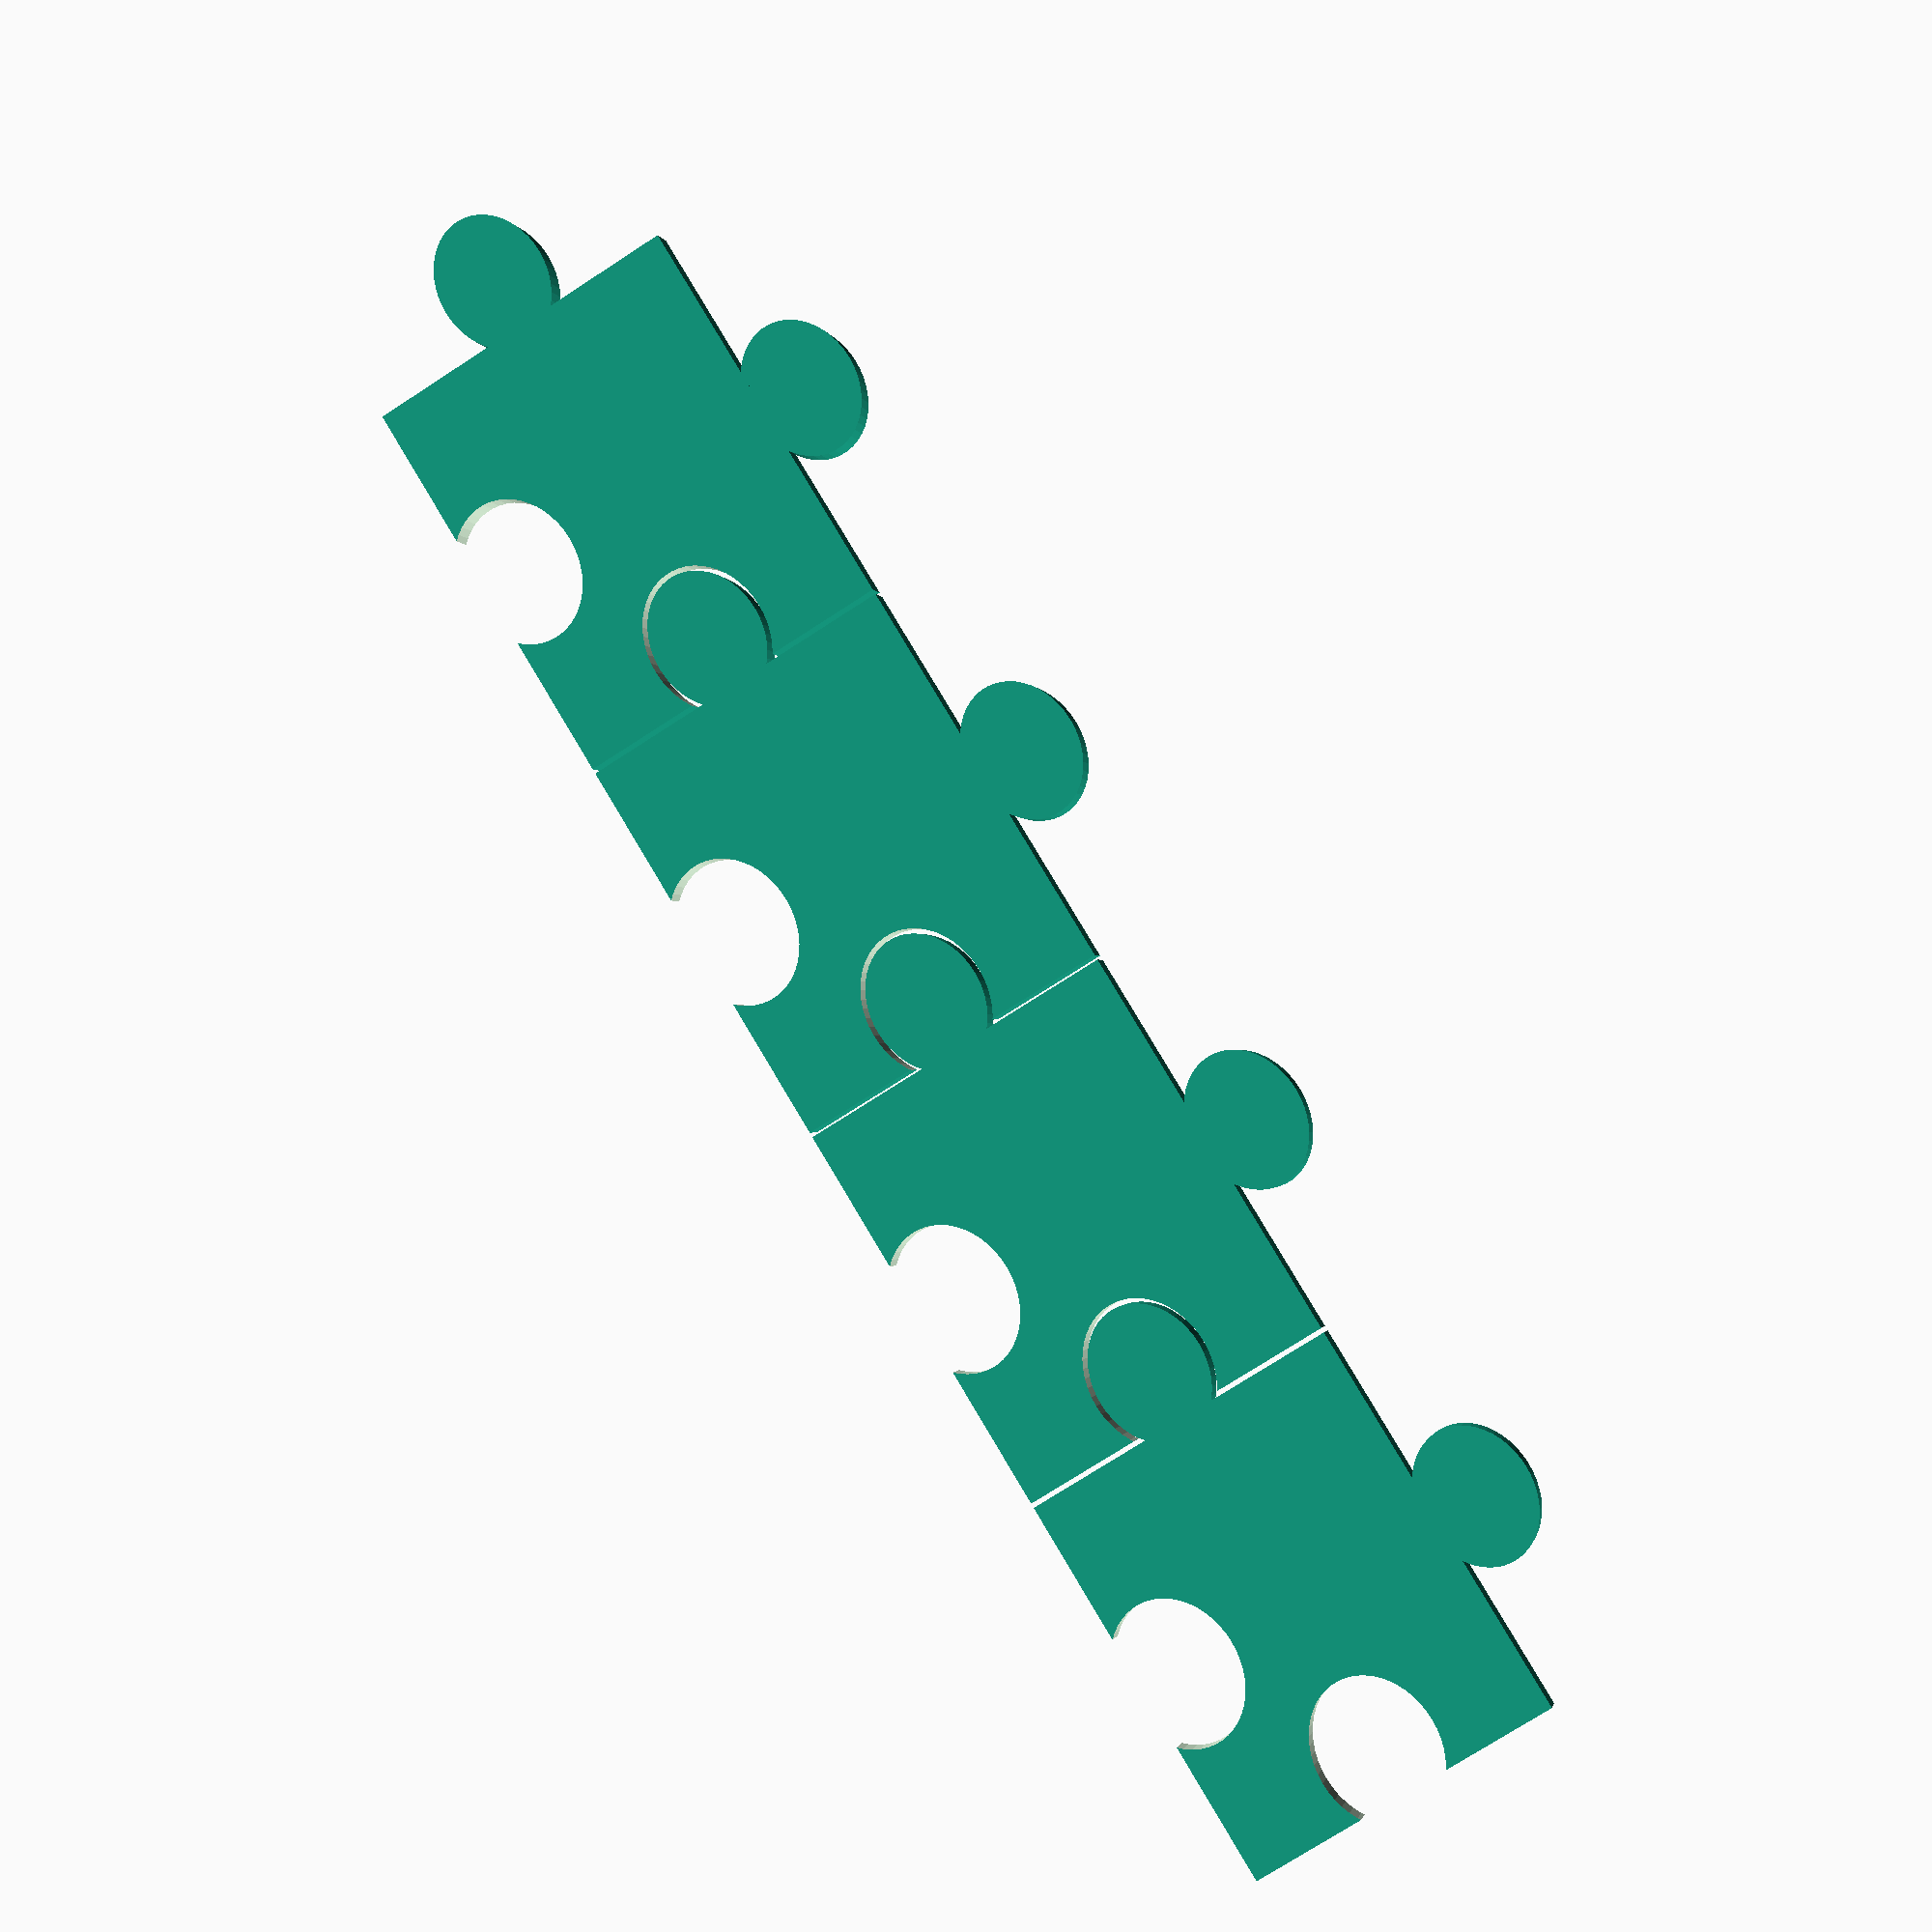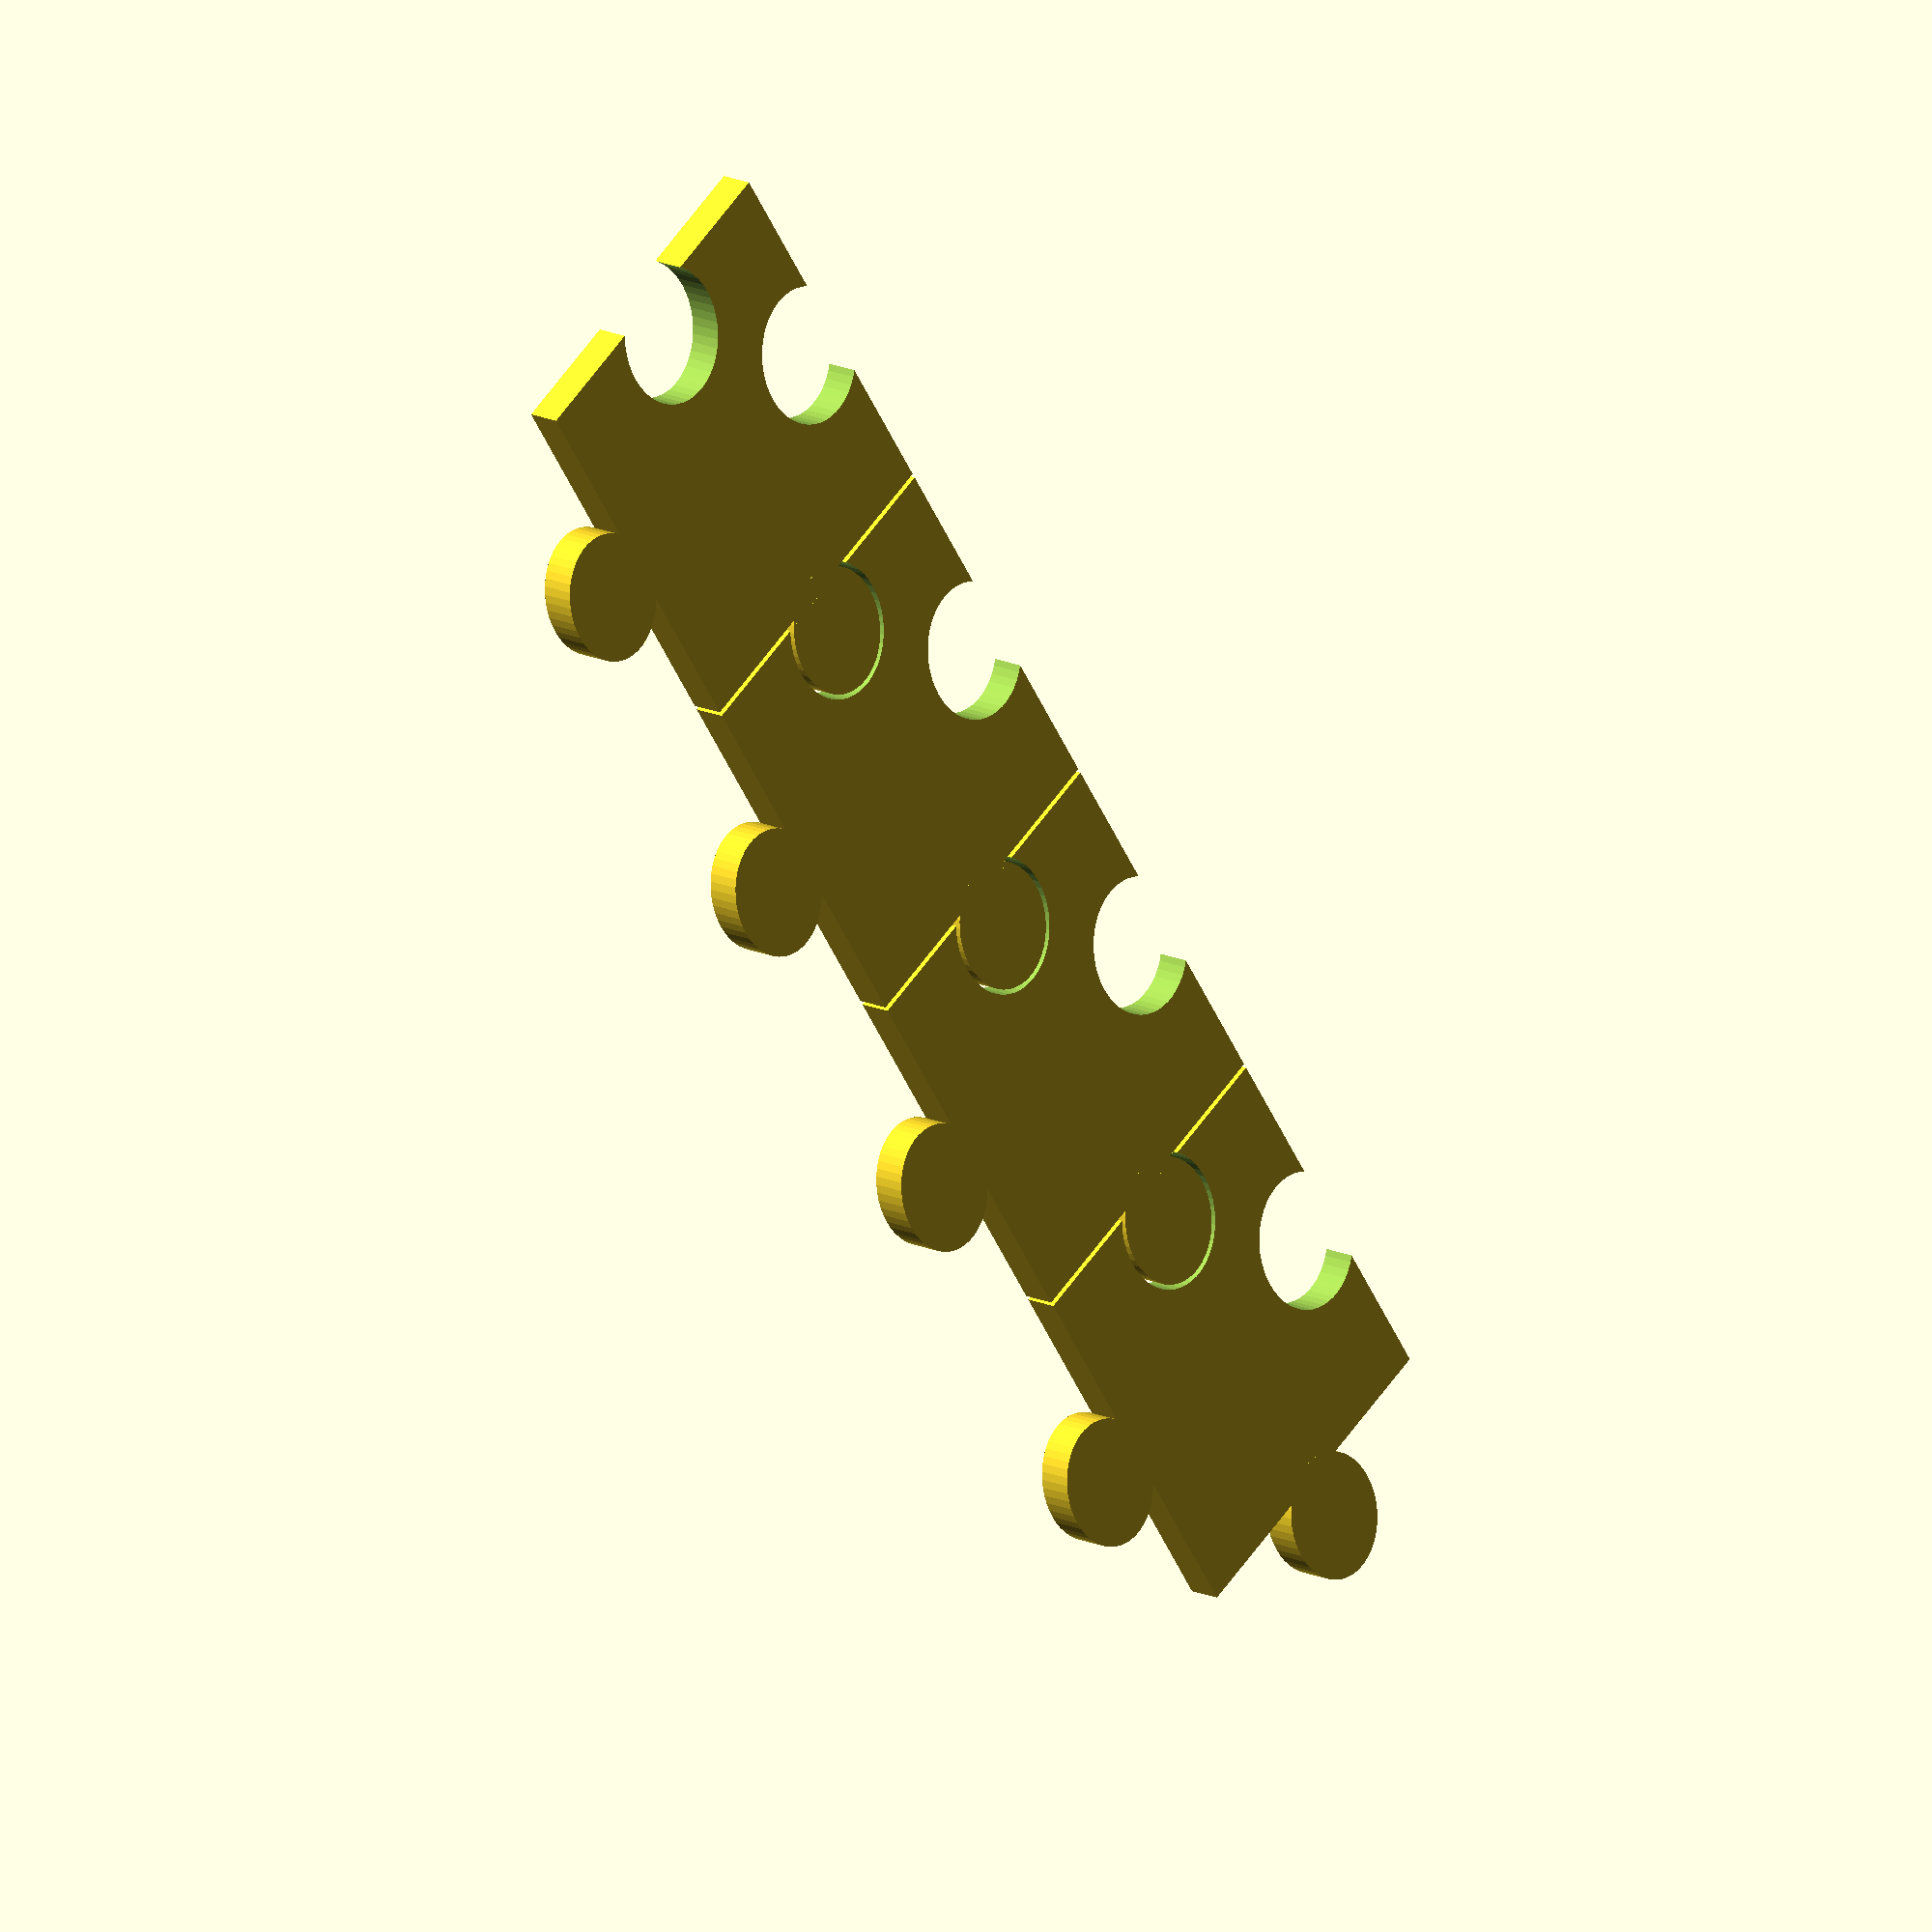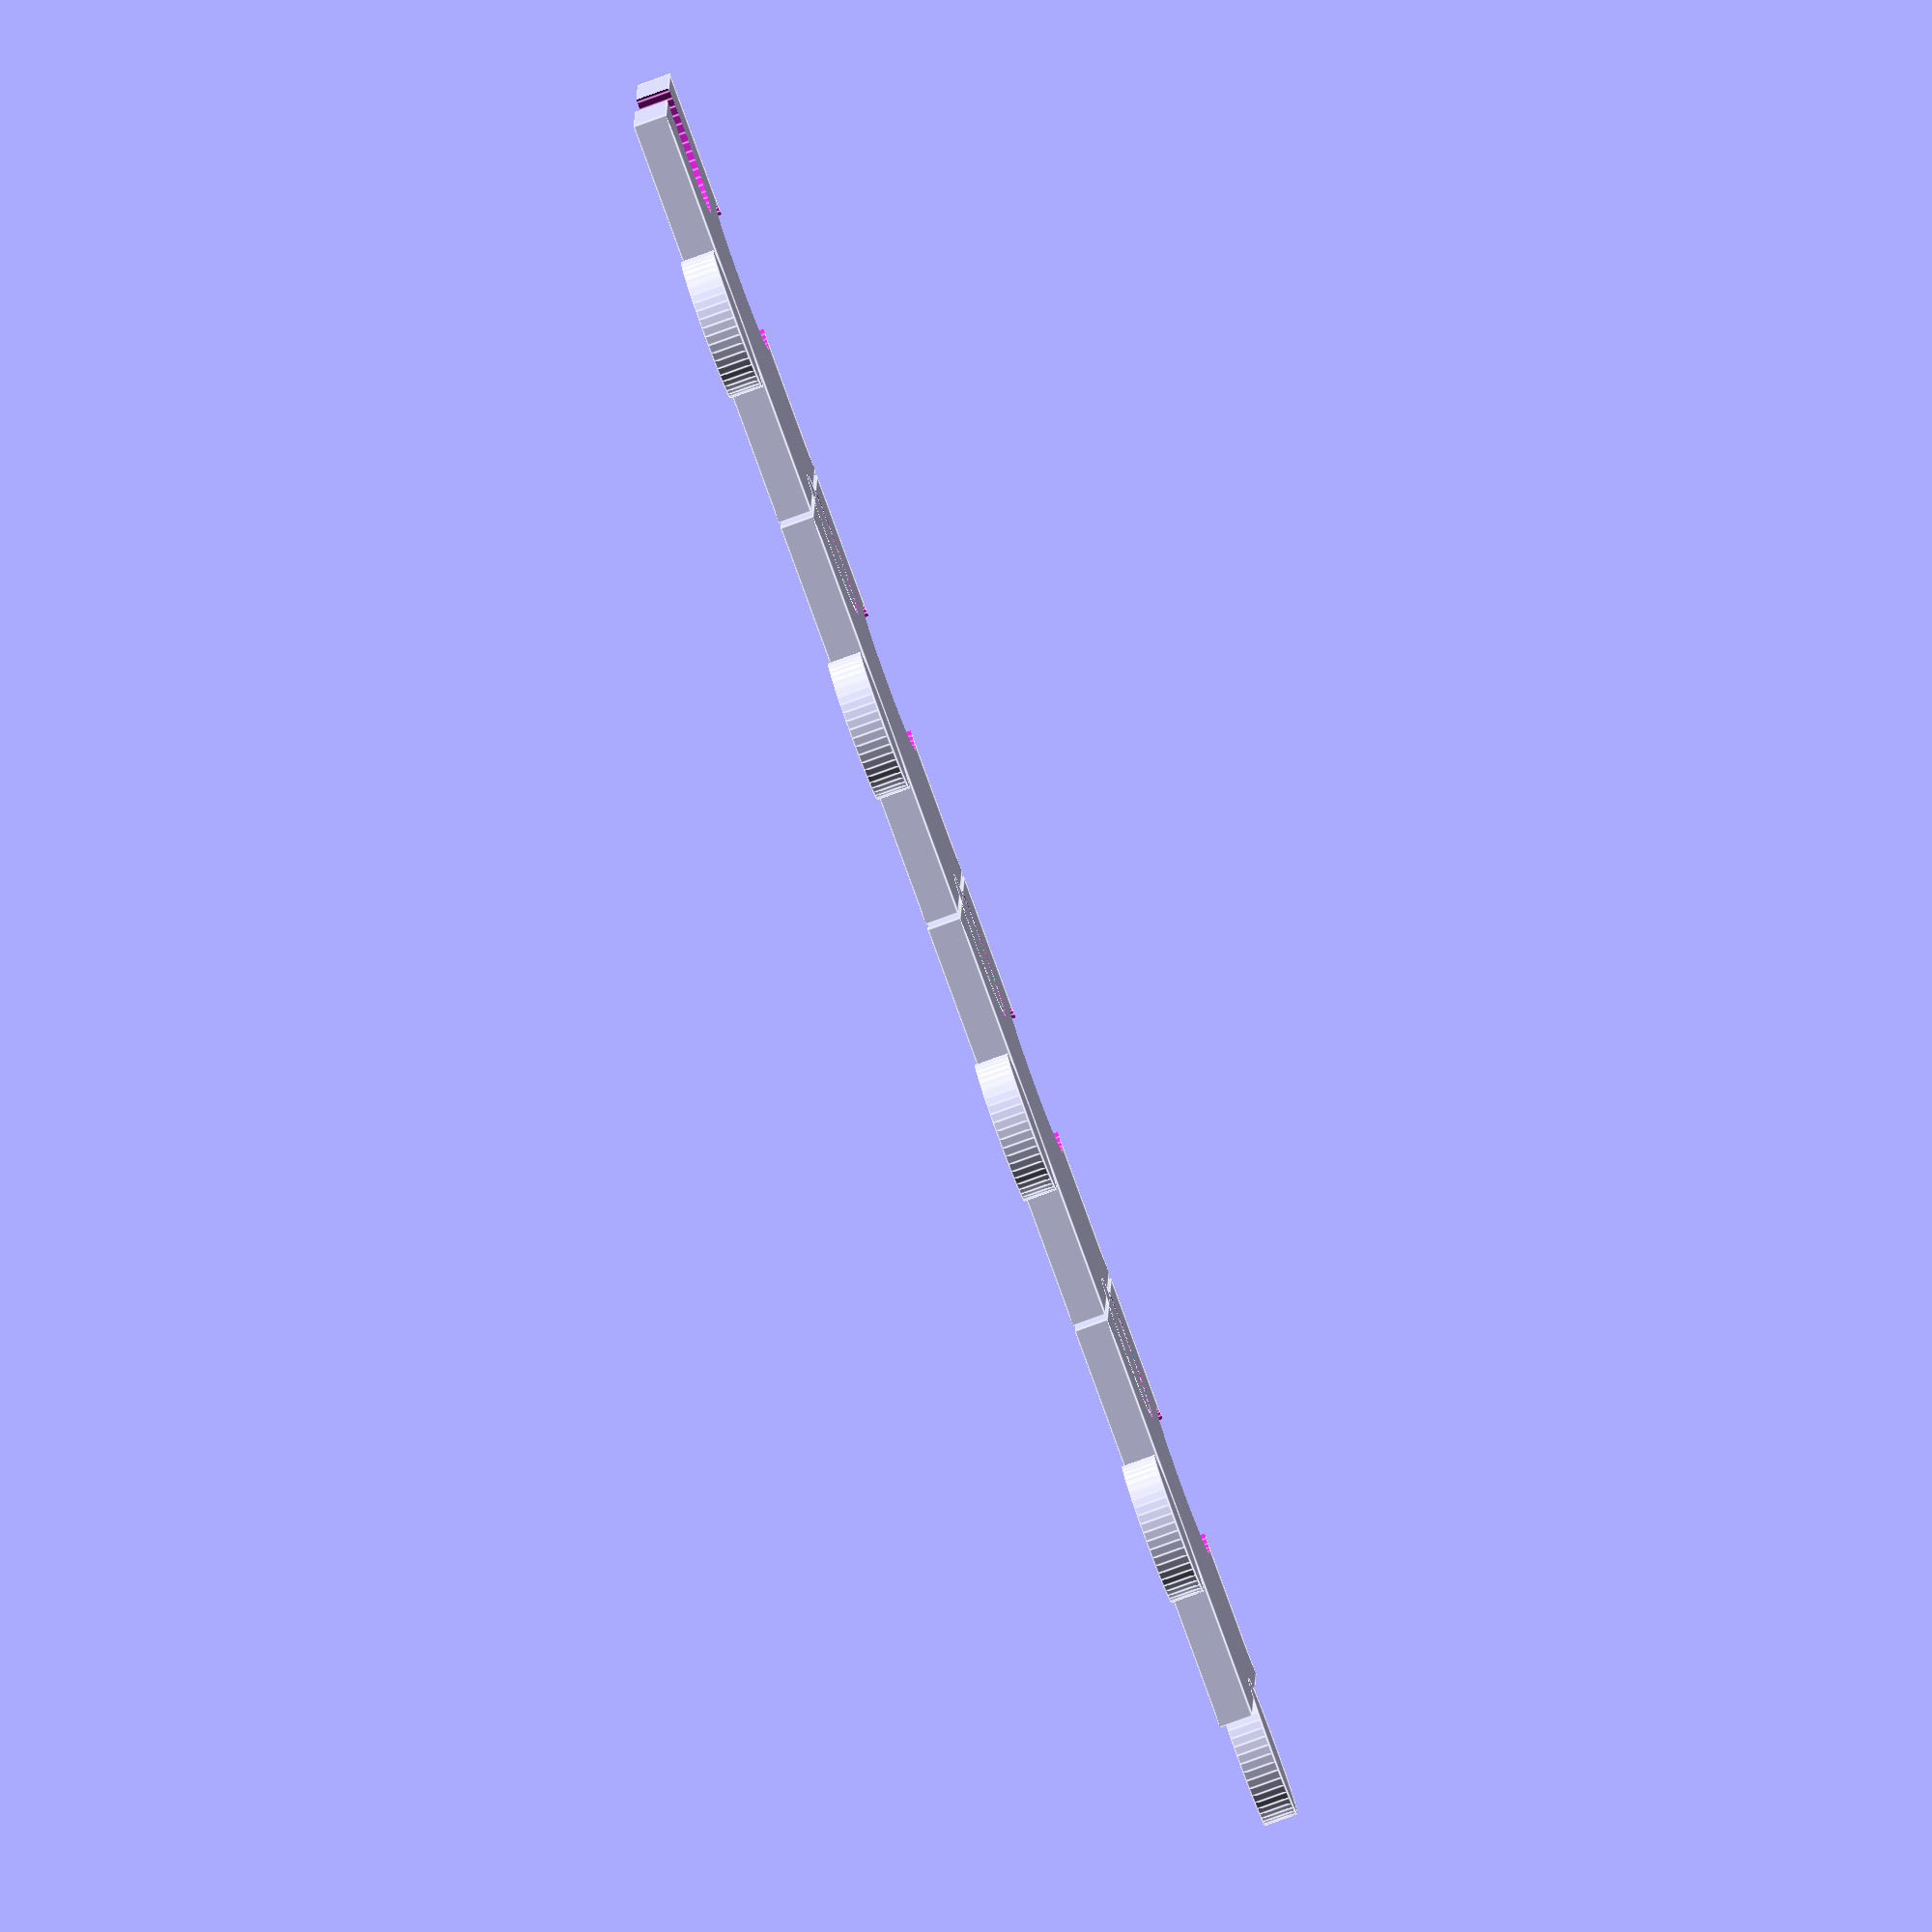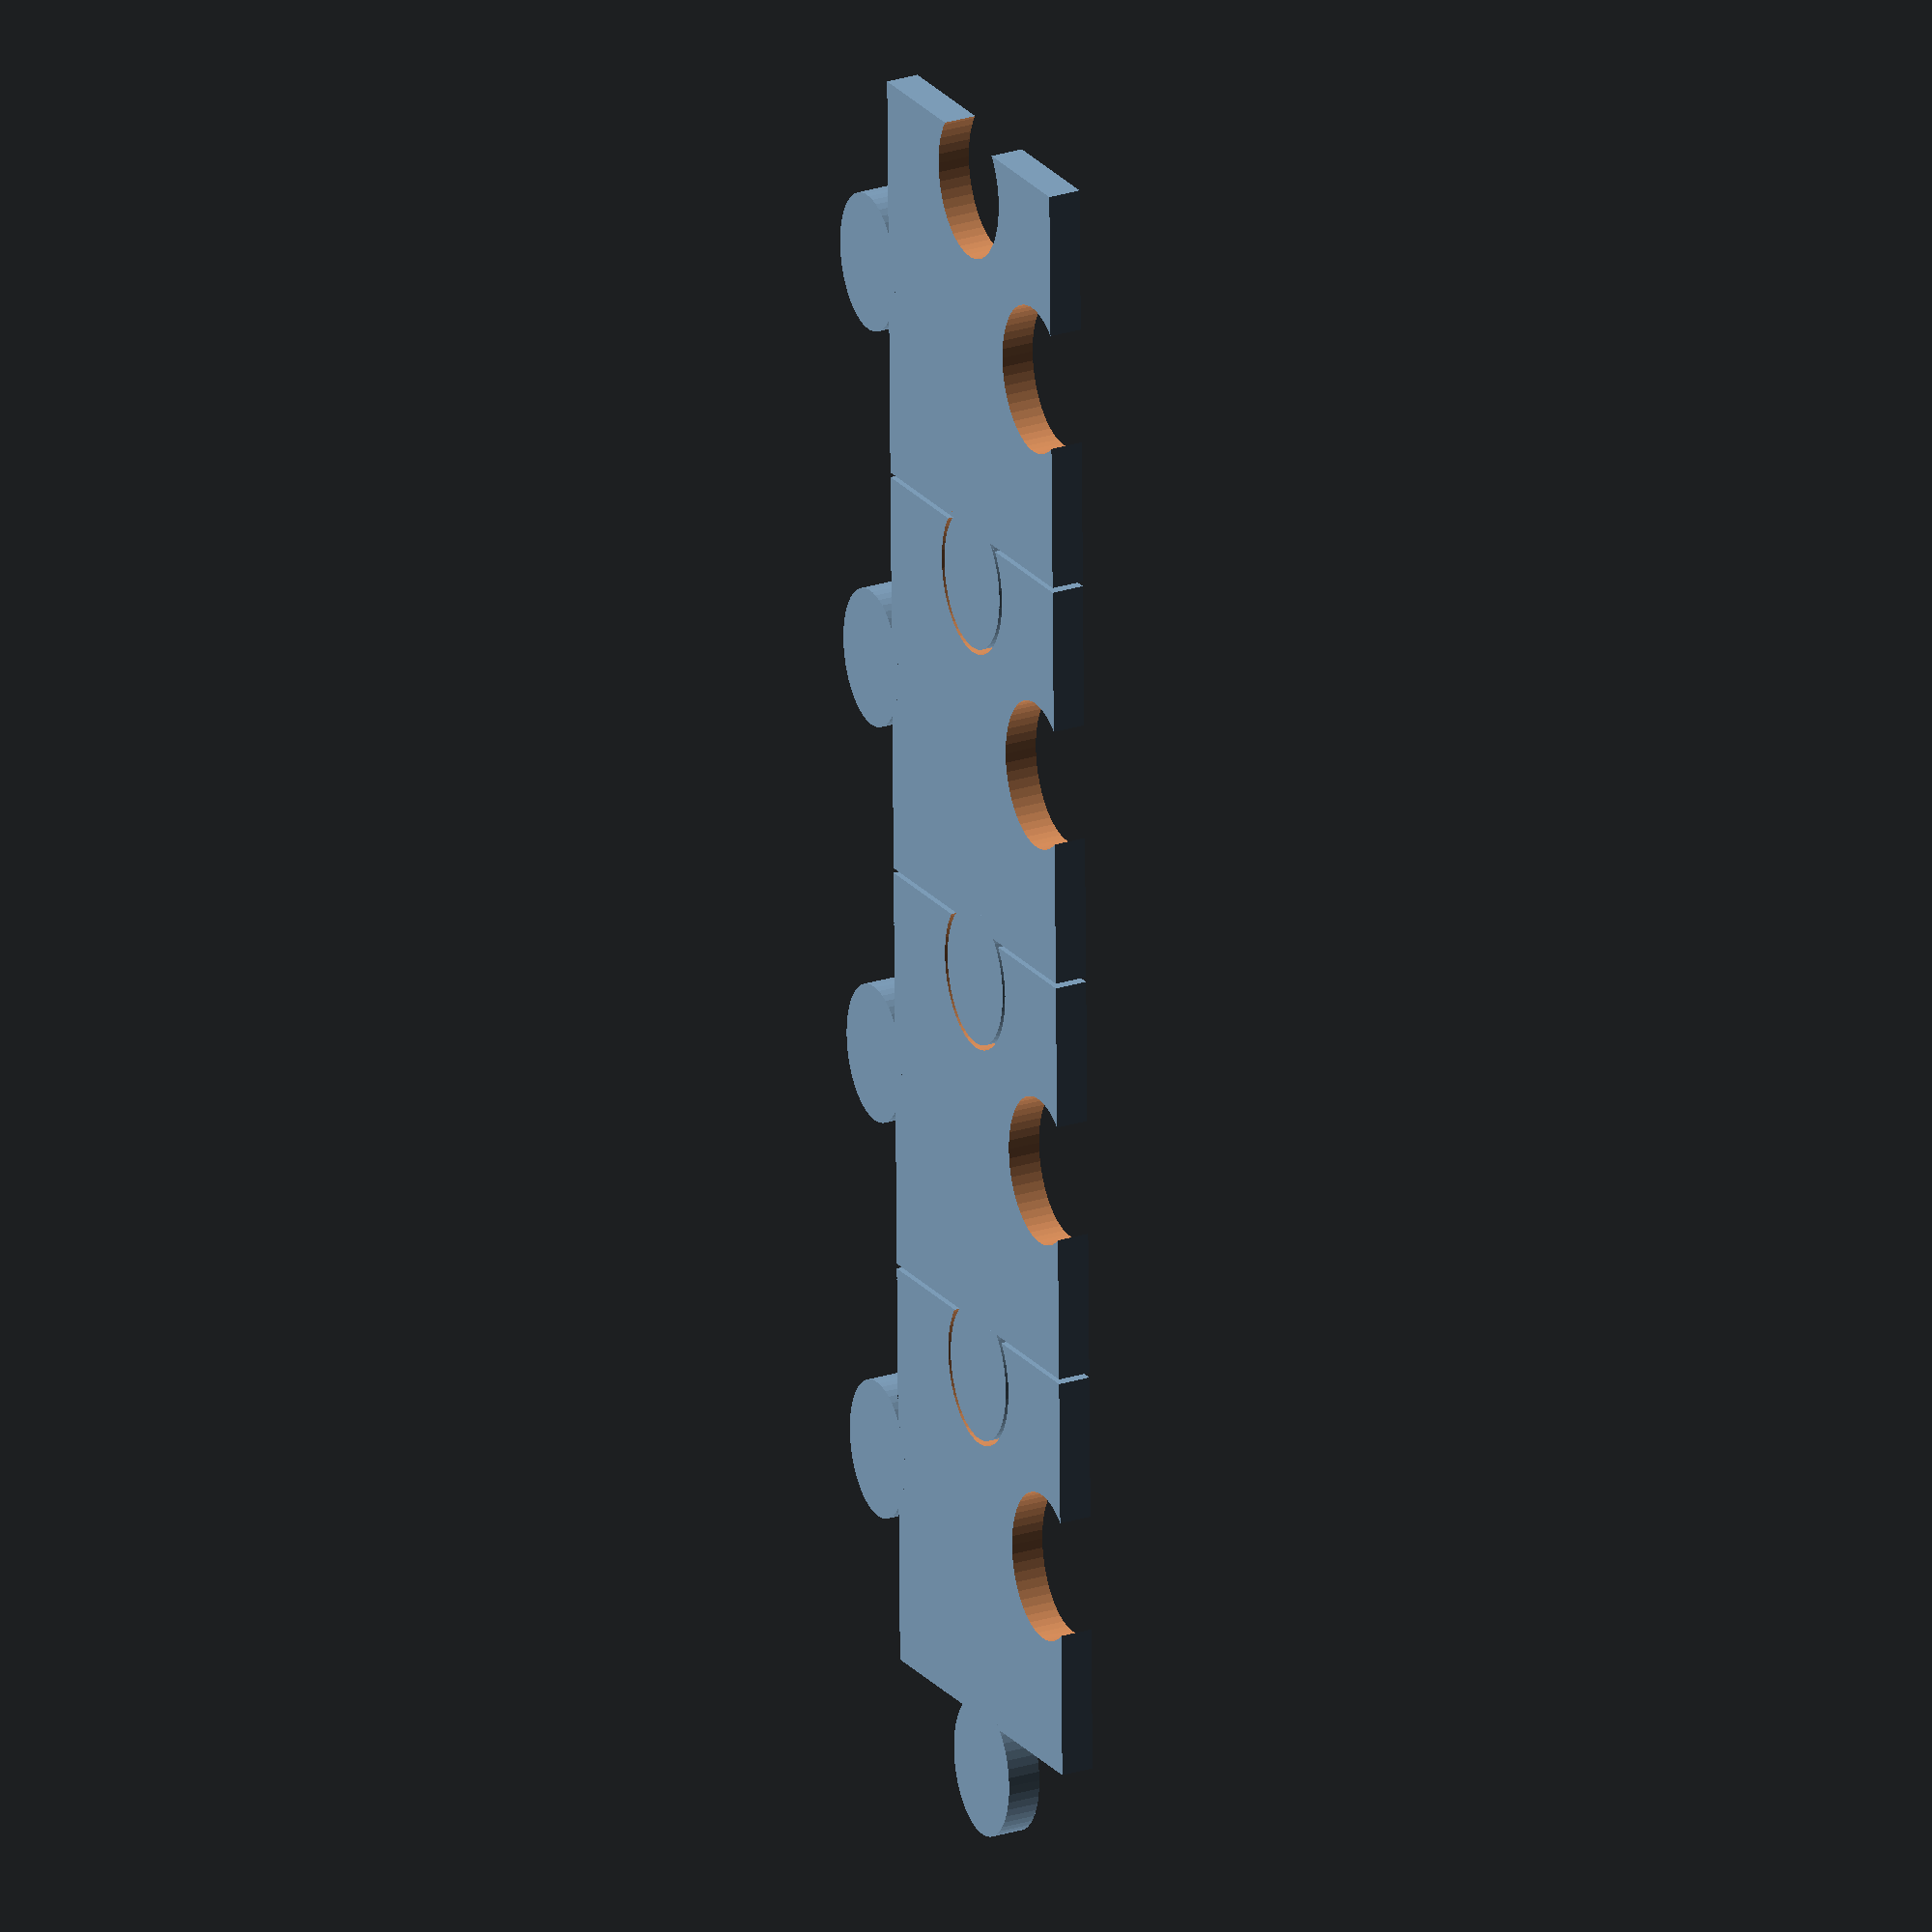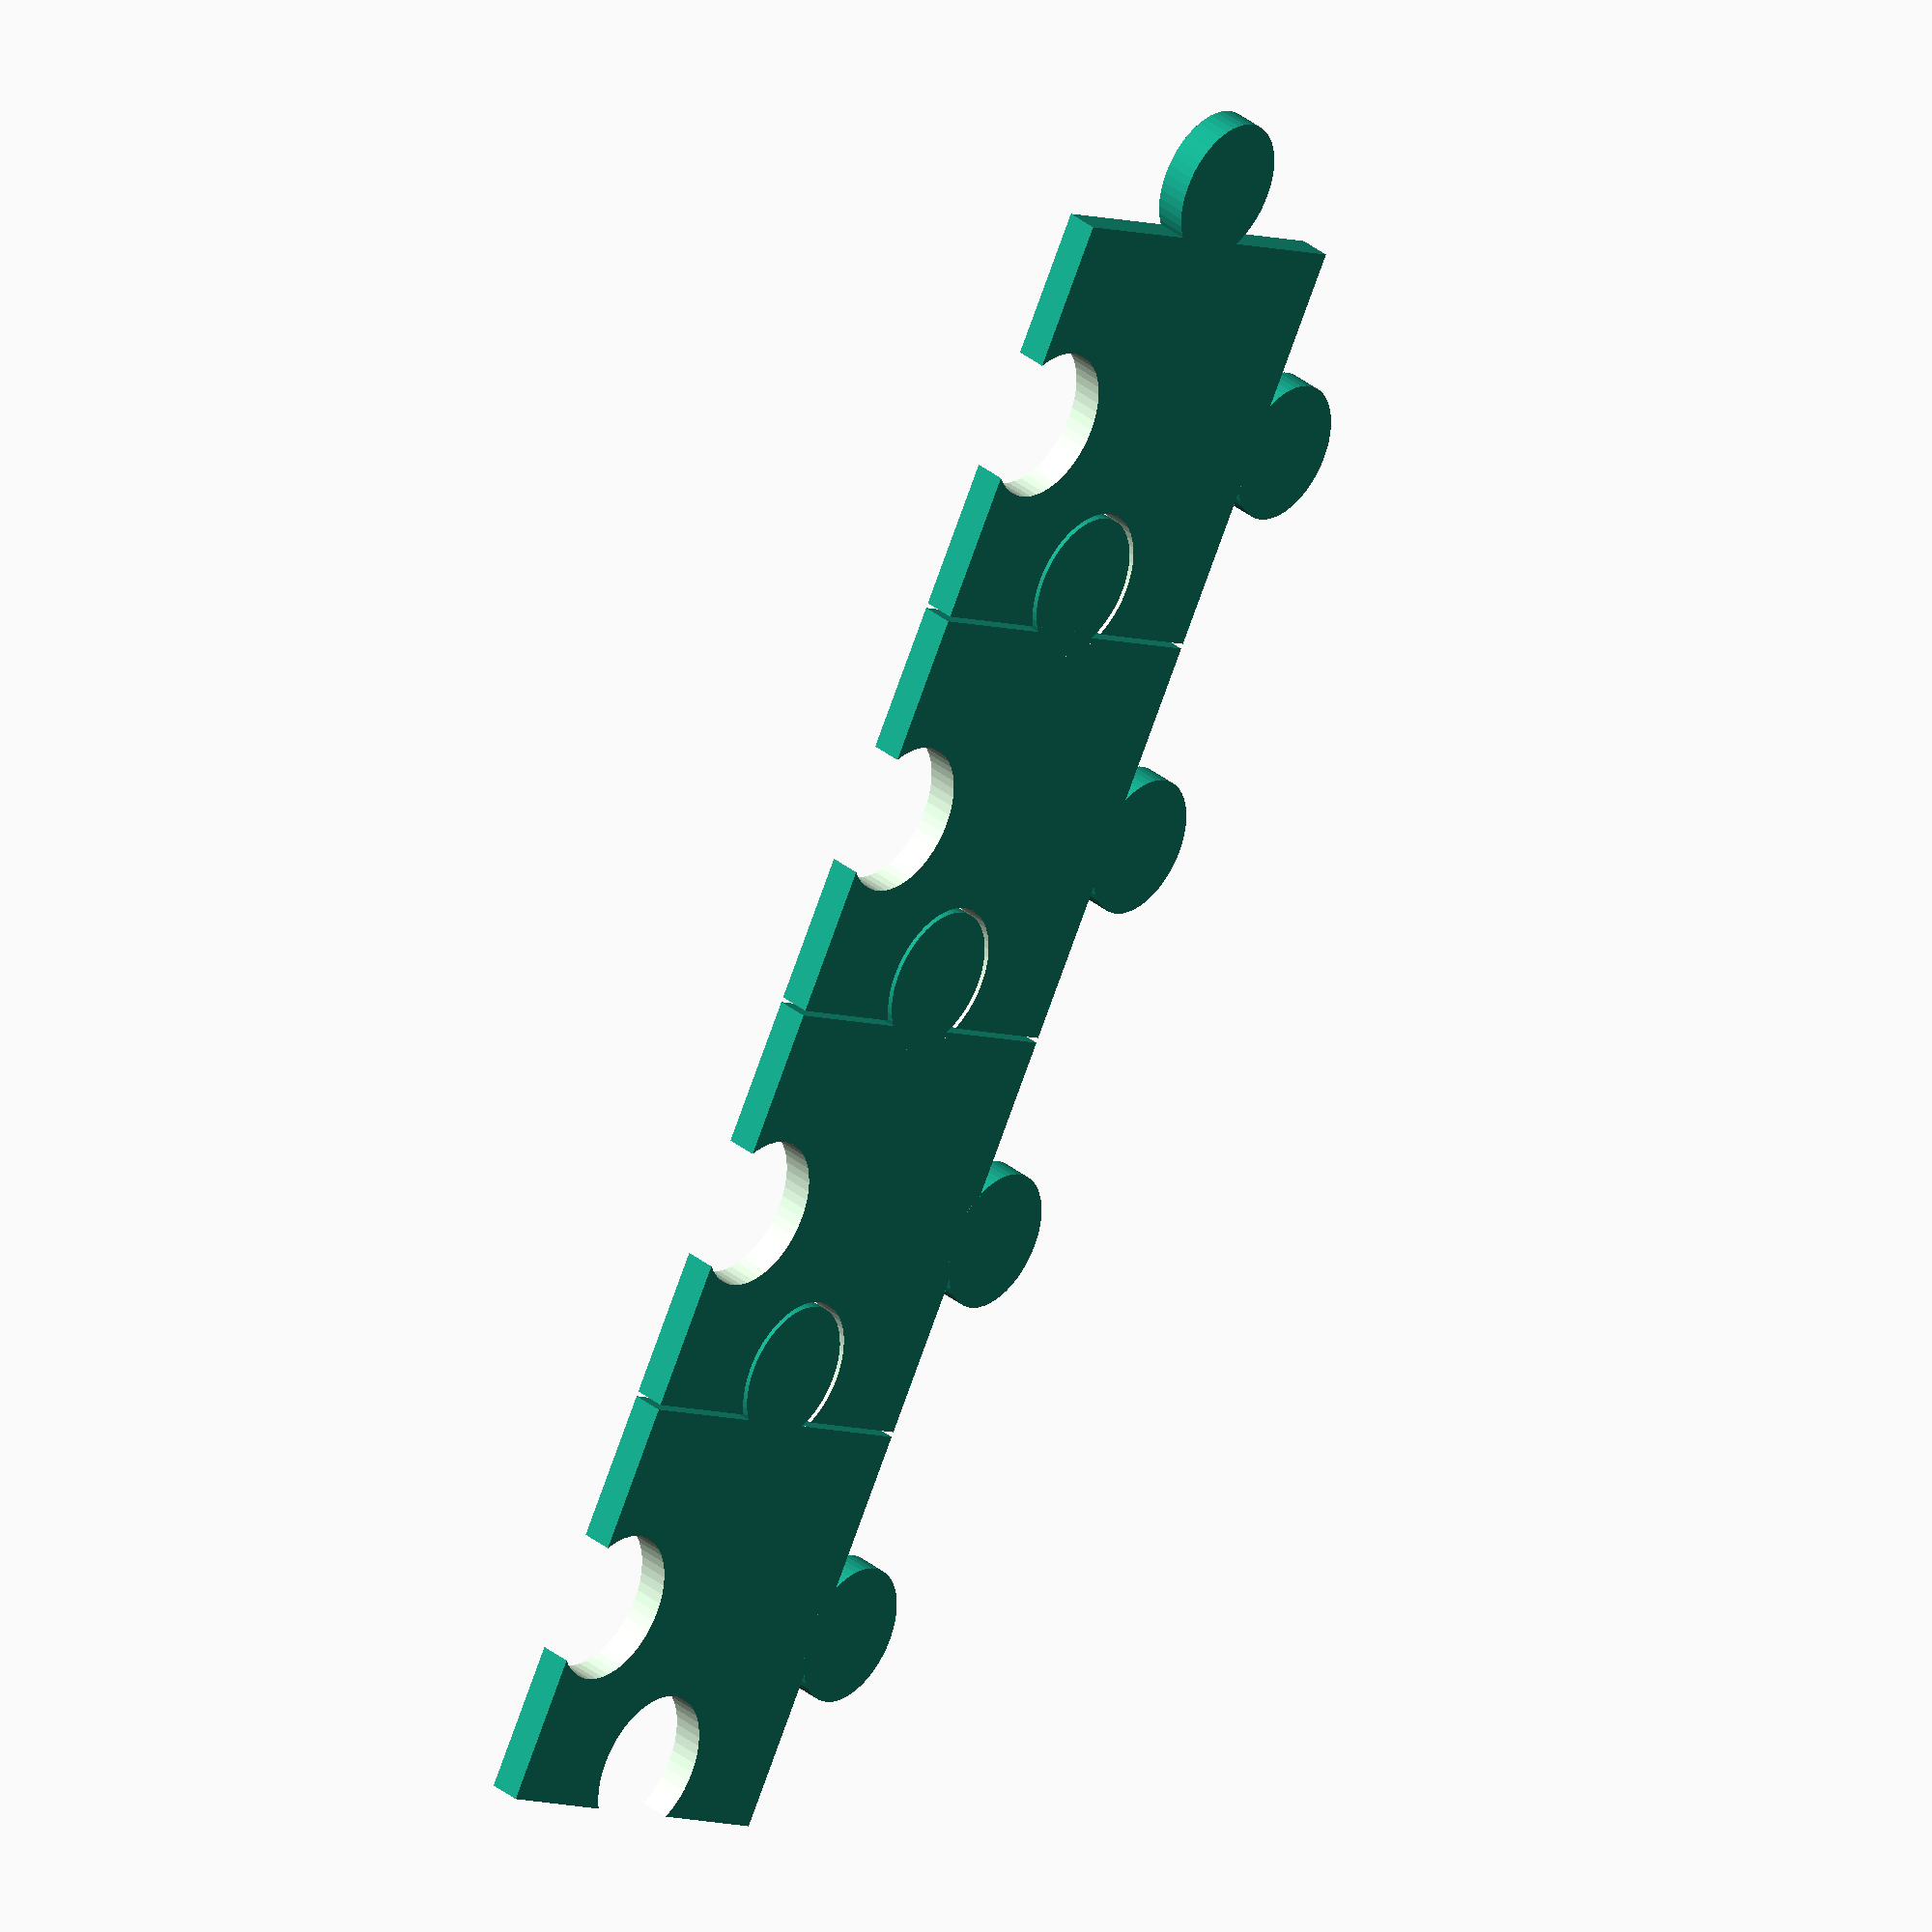
<openscad>
p_x = 20;   // side length of puzzle piece
p_y = 25;   // side length of puzzle piece
p_z = 2;    // height of puzzle piece
d = 0.3;    // distance between puzzle pieces
h_s = 0.35;  // handle sizes
h_d = 0.12;  // handle distance
amount = [1, 4]; // how many pieces one wants
$fn = 50;


module piece(){
difference(){
    translate([d/2, d/2]) cube([p_x -d, p_y -d, p_z]);
    translate([p_x * h_d, p_y * 0.5]) resize([p_x * h_s +d, p_y * h_s +d]) 
        cylinder(p_z*3, 10, 10, true);
    translate([p_x * 0.5, p_y * h_d]) resize([p_x * h_s +d, p_y * h_s +d]) 
        cylinder(p_z*3, 10, 10, true);
}
    translate([p_x * (h_d + 1), p_y * 0.5, p_z/2]) 
        resize([p_x * h_s -d, p_y * h_s - d]) 
        cylinder(p_z, 10, 10, true);
    translate([p_x * 0.5, p_y * (h_d + 1), p_z/2]) 
    resize([p_x * h_s -d, p_y * h_s - d]) 
        cylinder(p_z, 10, 10, true);
    
}

module puzzle() 
for (x= [0 : amount[0]-1], y = [0 : amount[1]-1]) 
    translate([x * p_x, y * p_y]) piece();

puzzle();


</openscad>
<views>
elev=180.9 azim=148.5 roll=169.5 proj=p view=solid
elev=344.2 azim=145.9 roll=313.4 proj=o view=solid
elev=81.1 azim=92.0 roll=290.0 proj=o view=edges
elev=336.1 azim=179.1 roll=61.4 proj=o view=solid
elev=149.1 azim=206.1 roll=220.1 proj=o view=wireframe
</views>
